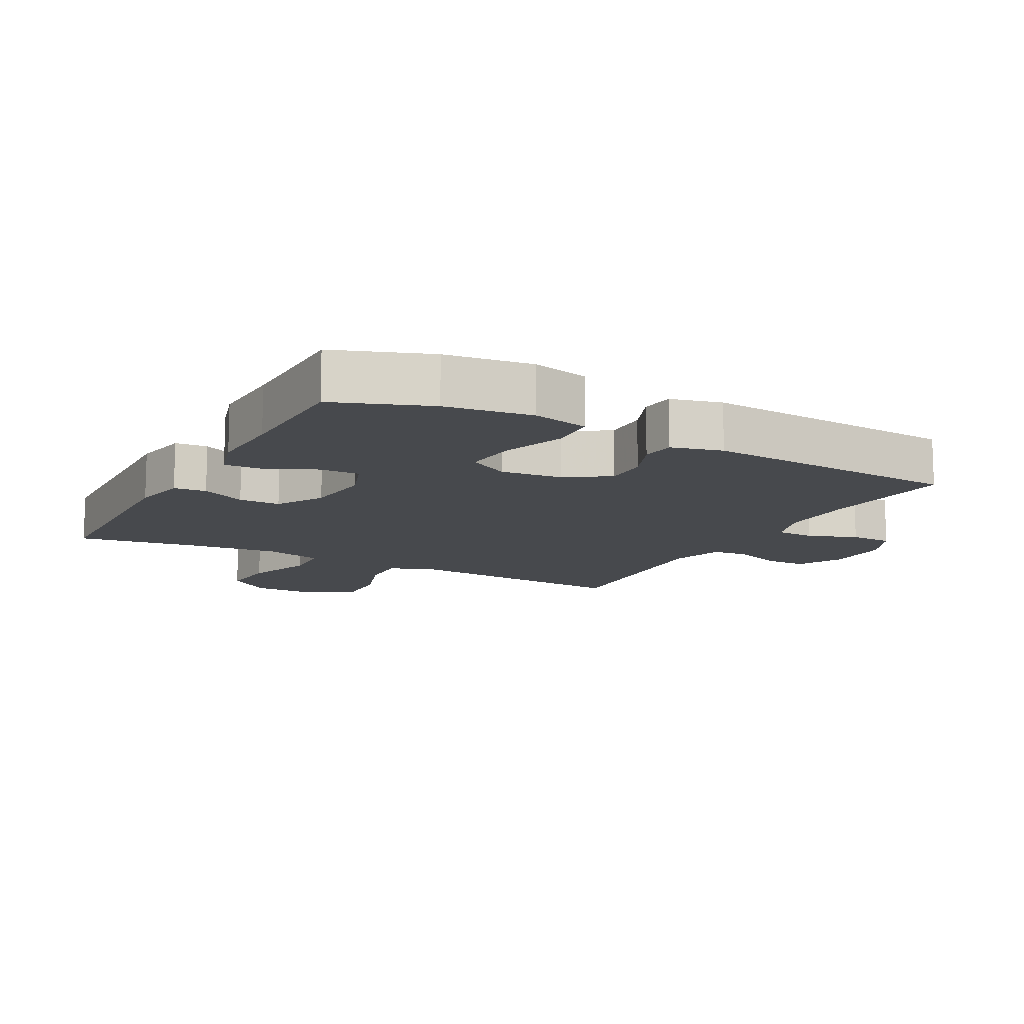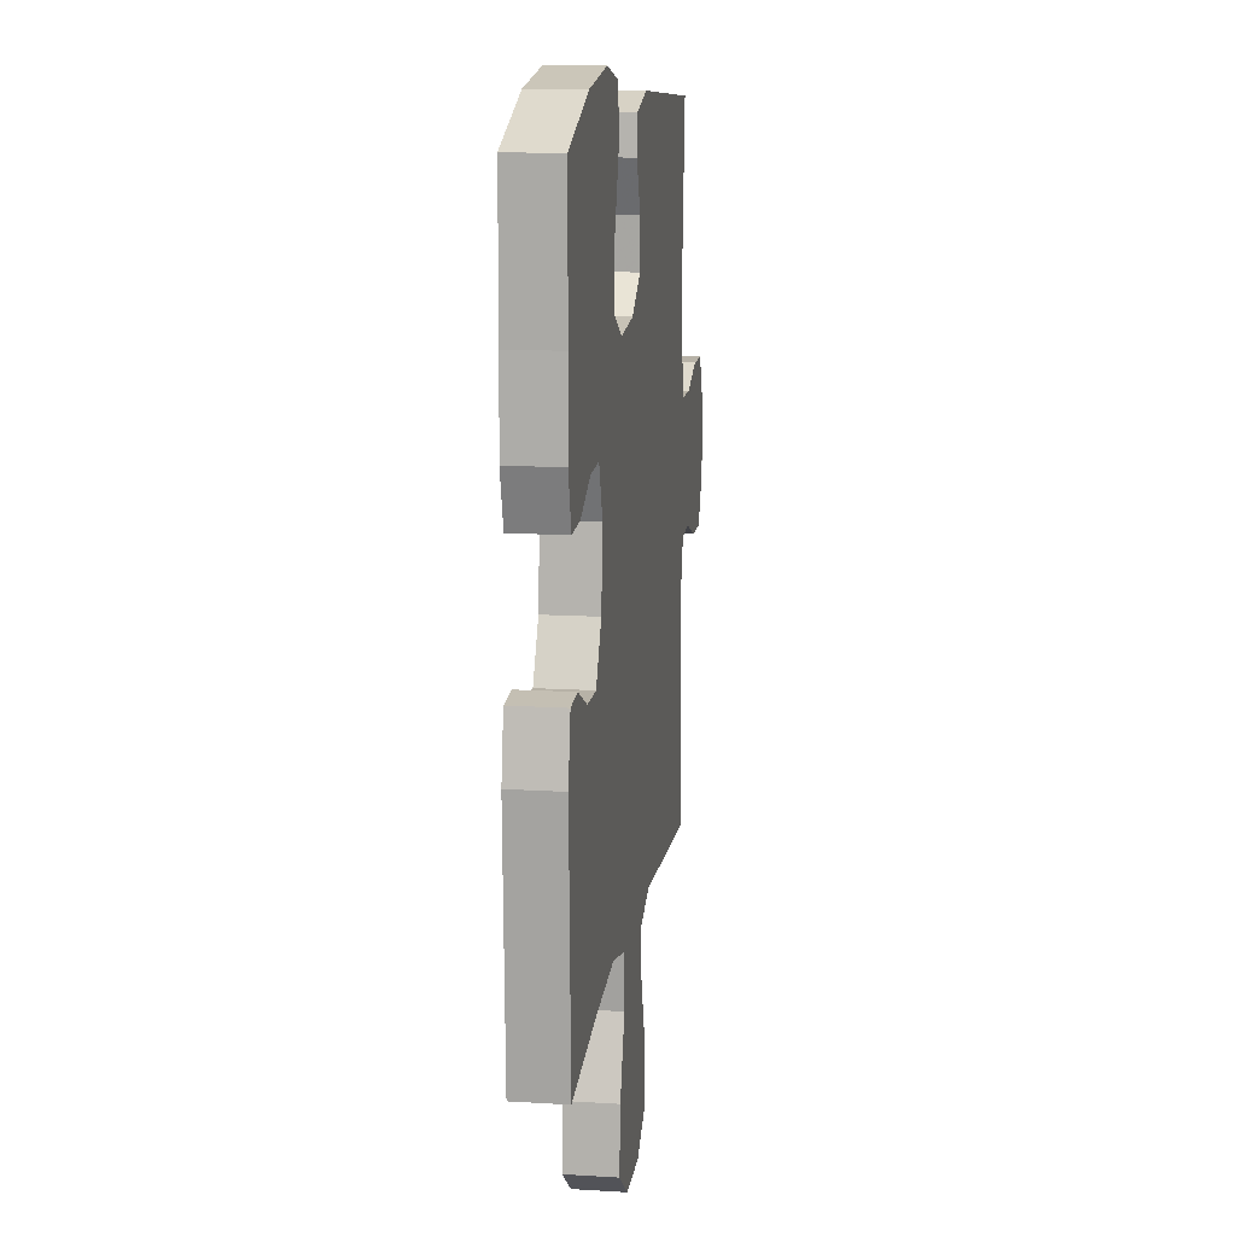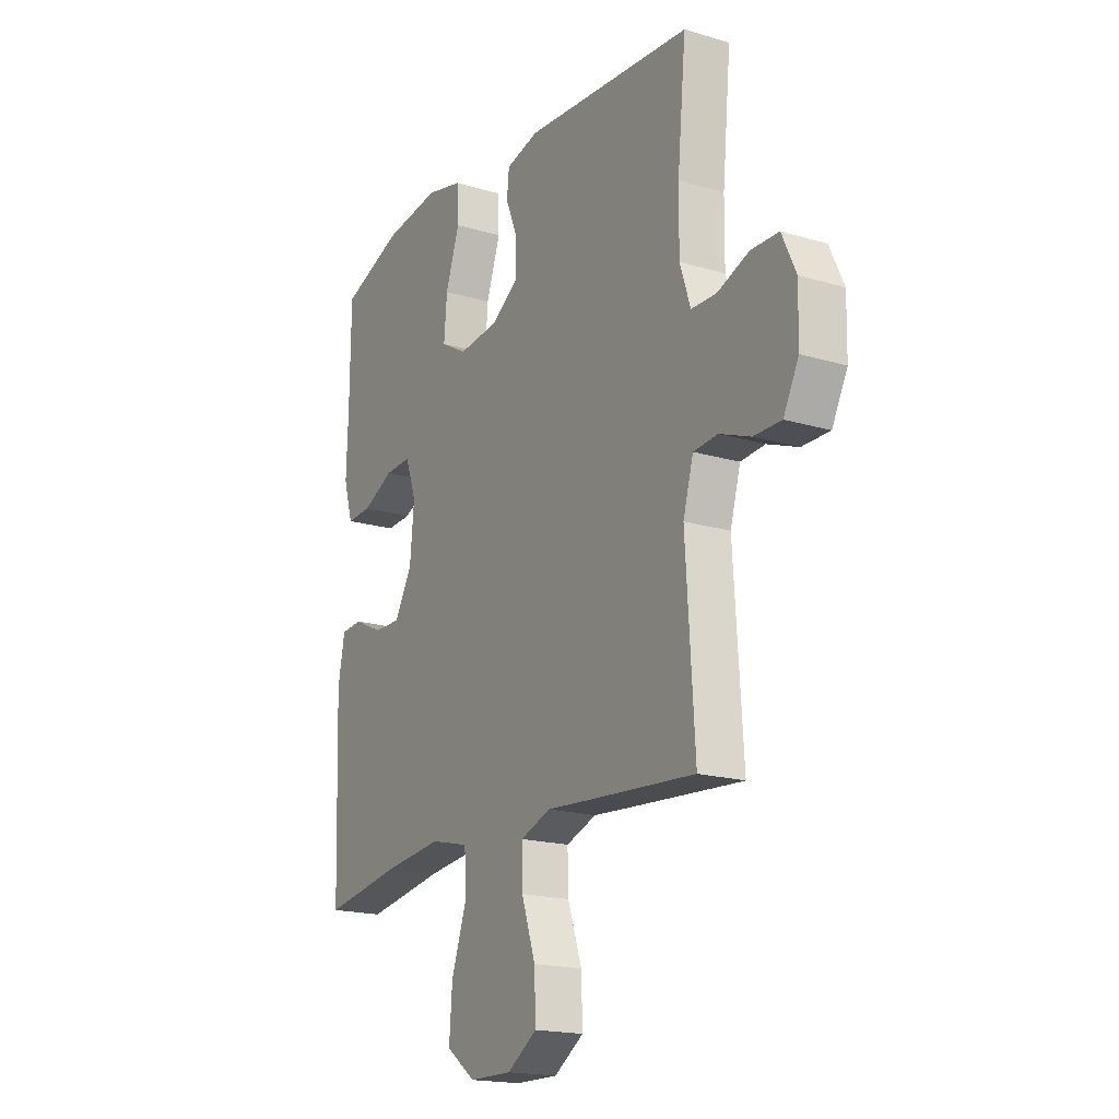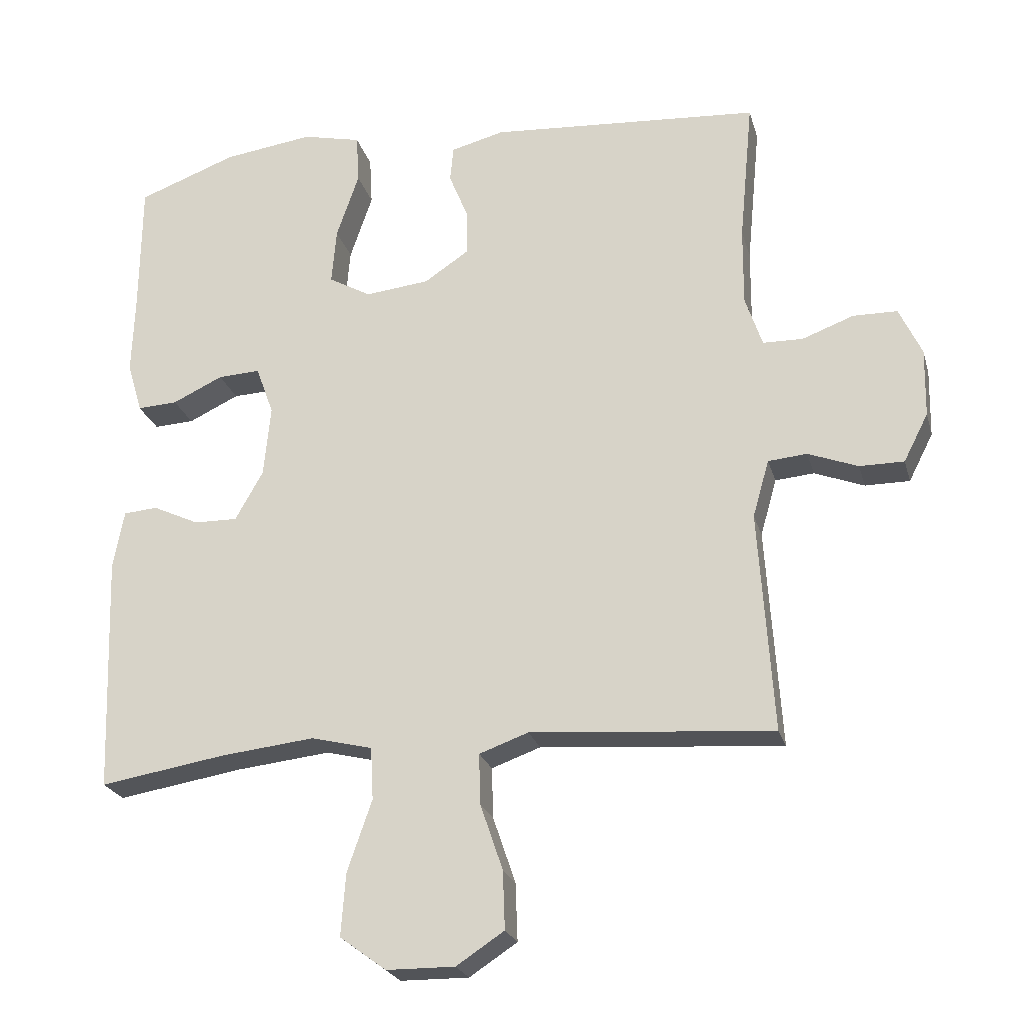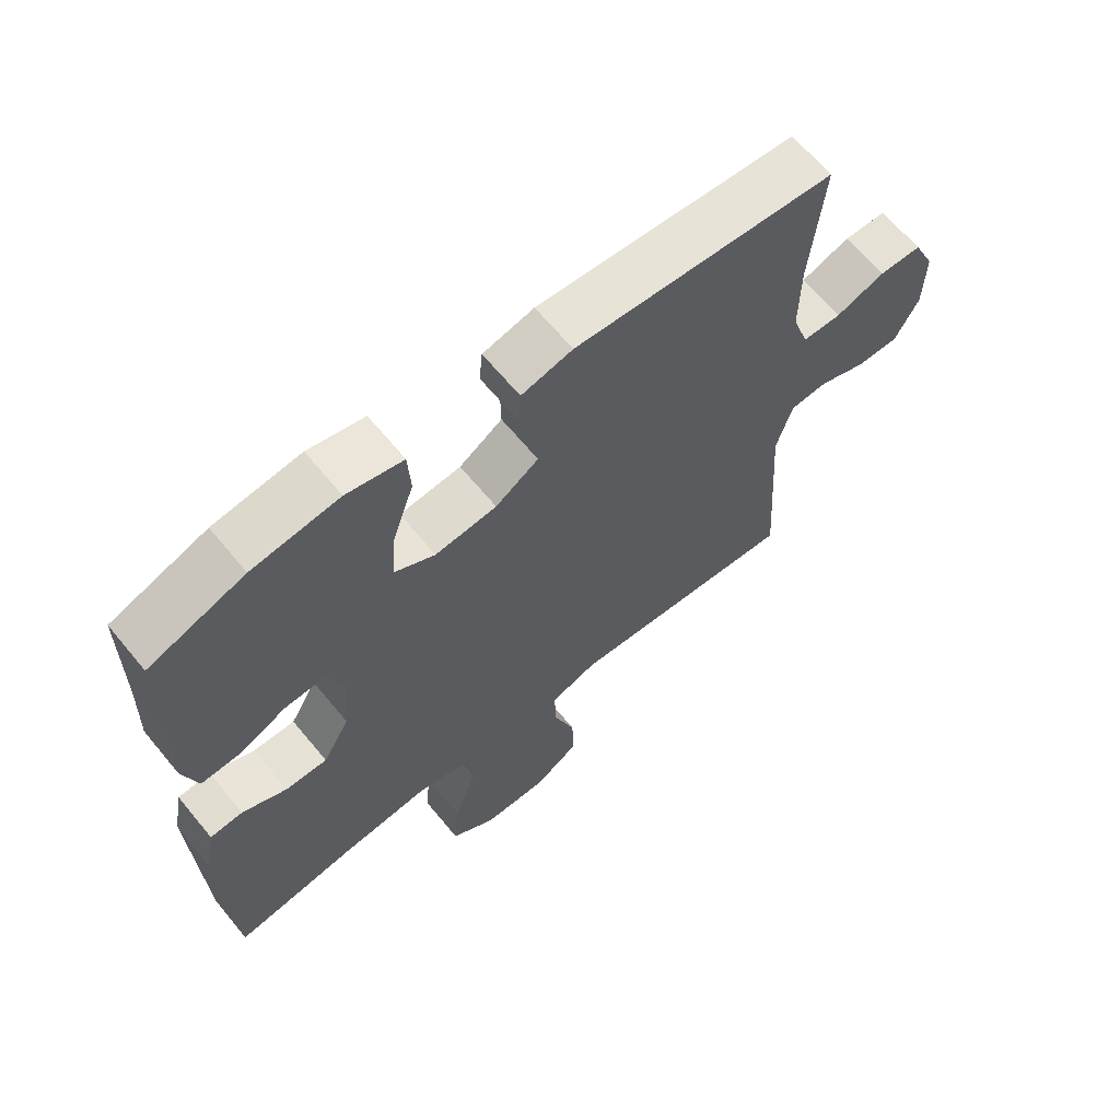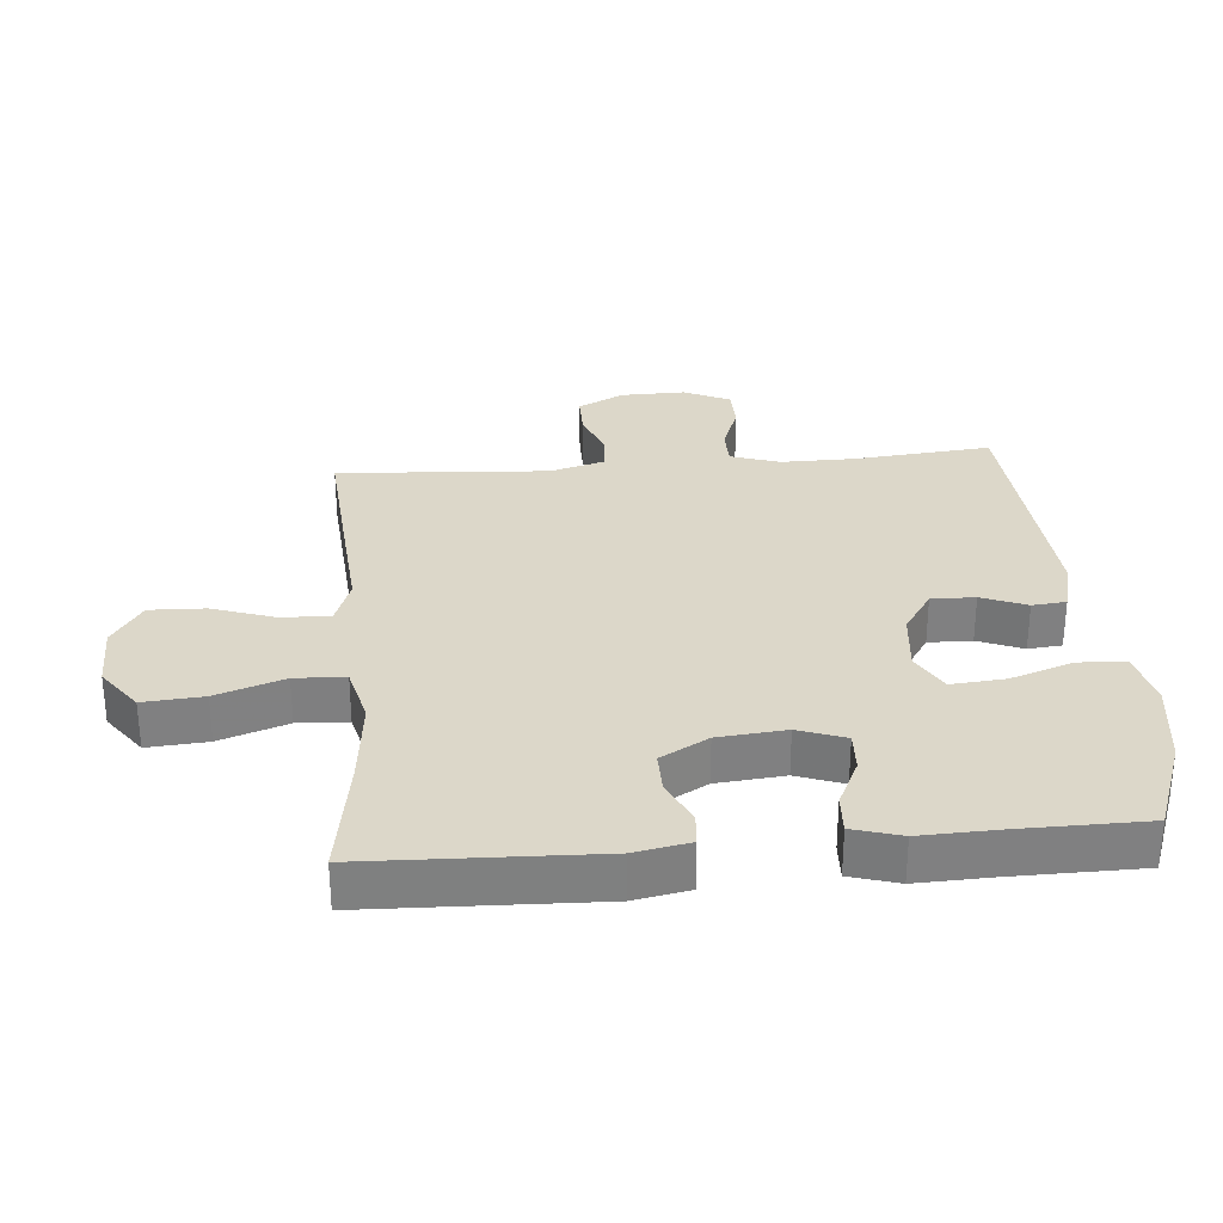
<metadata>
{"format":"obj","ext":"obj","renderer":"f3d","projection":"perspective","resolution":1024,"background":"white","views":[{"elev":-12.2,"azim":-28.4,"up":"+Y"},{"elev":13.4,"azim":-82.1,"up":"+Z"},{"elev":-18.3,"azim":60.0,"up":"+Z"},{"elev":-23.5,"azim":14.6,"up":"+Z"},{"elev":65.2,"azim":-39.5,"up":"+Z"},{"elev":30.3,"azim":-94.9,"up":"+Y"}]}
</metadata>
<code>
v 0.5 0.07 -0.5
v 0.26 0.07 -0.482
v 0.145 0.07 -0.473
v 0.073 0.07 -0.499
v 0.075 0.07 -0.573
v 0.108 0.07 -0.67
v 0.111 0.07 -0.755
v 0.041 0.07 -0.801
v -0.059 0.07 -0.8
v -0.127 0.07 -0.75
v -0.12 0.07 -0.658
v -0.084 0.07 -0.554
v -0.088 0.07 -0.477
v -0.178 0.07 -0.455
v -0.315 0.07 -0.47
v -0.5 0.07 -0.5
v -0.512 0.07 -0.15
v -0.496 0.07 -0.065
v -0.446 0.07 -0.061
v -0.378 0.07 -0.093
v -0.314 0.07 -0.094
v -0.273 0.07 -0.021
v -0.263 0.07 0.083
v -0.289 0.07 0.155
v -0.351 0.07 0.152
v -0.425 0.07 0.117
v -0.484 0.07 0.114
v -0.506 0.07 0.188
v -0.502 0.07 0.305
v -0.5 0.07 0.5
v -0.355 0.07 0.554
v -0.223 0.07 0.572
v -0.137 0.07 0.552
v -0.133 0.07 0.48
v -0.166 0.07 0.383
v -0.173 0.07 0.301
v -0.111 0.07 0.266
v -0.017 0.07 0.276
v 0.049 0.07 0.32
v 0.048 0.07 0.387
v 0.02 0.07 0.456
v 0.025 0.07 0.508
v 0.103 0.07 0.528
v 0.5 0.07 0.5
v 0.48 0.07 0.29
v 0.479 0.07 0.175
v 0.504 0.07 0.1
v 0.563 0.07 0.099
v 0.638 0.07 0.127
v 0.703 0.07 0.126
v 0.736 0.07 0.055
v 0.734 0.07 -0.045
v 0.698 0.07 -0.115
v 0.633 0.07 -0.115
v 0.56 0.07 -0.087
v 0.503 0.07 -0.092
v 0.479 0.07 -0.176
v 0.5 0 -0.5
v 0.26 0 -0.482
v 0.145 0 -0.473
v 0.073 0 -0.499
v 0.075 0 -0.573
v 0.108 0 -0.67
v 0.111 0 -0.755
v 0.041 0 -0.801
v -0.059 0 -0.8
v -0.127 0 -0.75
v -0.12 0 -0.658
v -0.084 0 -0.554
v -0.088 0 -0.477
v -0.178 0 -0.455
v -0.315 0 -0.47
v -0.5 0 -0.5
v -0.512 0 -0.15
v -0.496 0 -0.065
v -0.446 0 -0.061
v -0.378 0 -0.093
v -0.314 0 -0.094
v -0.273 0 -0.021
v -0.263 0 0.083
v -0.289 0 0.155
v -0.351 0 0.152
v -0.425 0 0.117
v -0.484 0 0.114
v -0.506 0 0.188
v -0.502 0 0.305
v -0.5 0 0.5
v -0.355 0 0.554
v -0.223 0 0.572
v -0.137 0 0.552
v -0.133 0 0.48
v -0.166 0 0.383
v -0.173 0 0.301
v -0.111 0 0.266
v -0.017 0 0.276
v 0.049 0 0.32
v 0.048 0 0.387
v 0.02 0 0.456
v 0.025 0 0.508
v 0.103 0 0.528
v 0.5 0 0.5
v 0.48 0 0.29
v 0.479 0 0.175
v 0.504 0 0.1
v 0.563 0 0.099
v 0.638 0 0.127
v 0.703 0 0.126
v 0.736 0 0.055
v 0.734 0 -0.045
v 0.698 0 -0.115
v 0.633 0 -0.115
v 0.56 0 -0.087
v 0.503 0 -0.092
v 0.479 0 -0.176
f 53 54 55
f 52 53 55
f 51 52 55
f 50 51 55
f 49 50 55
f 48 49 55
f 47 48 55 56
f 46 47 56 57
f 43 44 45
f 42 43 45
f 41 42 45
f 40 41 45
f 39 40 45 46
f 38 39 46 57
f 33 34 35
f 32 33 35
f 31 32 35
f 30 31 35
f 29 30 35
f 29 35 36
f 28 29 36
f 27 28 36
f 26 27 36
f 25 26 36
f 24 25 36 37
f 18 19 20
f 17 18 20
f 16 17 20
f 15 16 20
f 14 15 20 21
f 13 14 21 22
f 10 11 12
f 9 10 12
f 8 9 12
f 7 8 12
f 6 7 12
f 5 6 12
f 4 5 12 13
f 13 22 23
f 4 13 23
f 3 4 23
f 37 38 57
f 24 37 57
f 23 24 57
f 3 23 57
f 2 3 57
f 1 2 57
f 112 111 110
f 112 110 109
f 112 109 108
f 112 108 107
f 112 107 106
f 112 106 105
f 113 112 105 104
f 114 113 104 103
f 102 101 100
f 102 100 99
f 102 99 98
f 102 98 97
f 103 102 97 96
f 114 103 96 95
f 92 91 90
f 92 90 89
f 92 89 88
f 92 88 87
f 92 87 86
f 93 92 86
f 93 86 85
f 93 85 84
f 93 84 83
f 93 83 82
f 94 93 82 81
f 77 76 75
f 77 75 74
f 77 74 73
f 77 73 72
f 78 77 72 71
f 79 78 71 70
f 69 68 67
f 69 67 66
f 69 66 65
f 69 65 64
f 69 64 63
f 69 63 62
f 70 69 62 61
f 80 79 70
f 80 70 61
f 80 61 60
f 114 95 94
f 114 94 81
f 114 81 80
f 114 80 60
f 114 60 59
f 114 59 58
f 1 58 59 2
f 2 59 60 3
f 3 60 61 4
f 4 61 62 5
f 5 62 63 6
f 6 63 64 7
f 7 64 65 8
f 8 65 66 9
f 9 66 67 10
f 10 67 68 11
f 11 68 69 12
f 12 69 70 13
f 13 70 71 14
f 14 71 72 15
f 15 72 73 16
f 16 73 74 17
f 17 74 75 18
f 18 75 76 19
f 19 76 77 20
f 20 77 78 21
f 21 78 79 22
f 22 79 80 23
f 23 80 81 24
f 24 81 82 25
f 25 82 83 26
f 26 83 84 27
f 27 84 85 28
f 28 85 86 29
f 29 86 87 30
f 30 87 88 31
f 31 88 89 32
f 32 89 90 33
f 33 90 91 34
f 34 91 92 35
f 35 92 93 36
f 36 93 94 37
f 37 94 95 38
f 38 95 96 39
f 39 96 97 40
f 40 97 98 41
f 41 98 99 42
f 42 99 100 43
f 43 100 101 44
f 44 101 102 45
f 45 102 103 46
f 46 103 104 47
f 47 104 105 48
f 48 105 106 49
f 49 106 107 50
f 50 107 108 51
f 51 108 109 52
f 52 109 110 53
f 53 110 111 54
f 54 111 112 55
f 55 112 113 56
f 56 113 114 57
f 57 114 58 1

</code>
